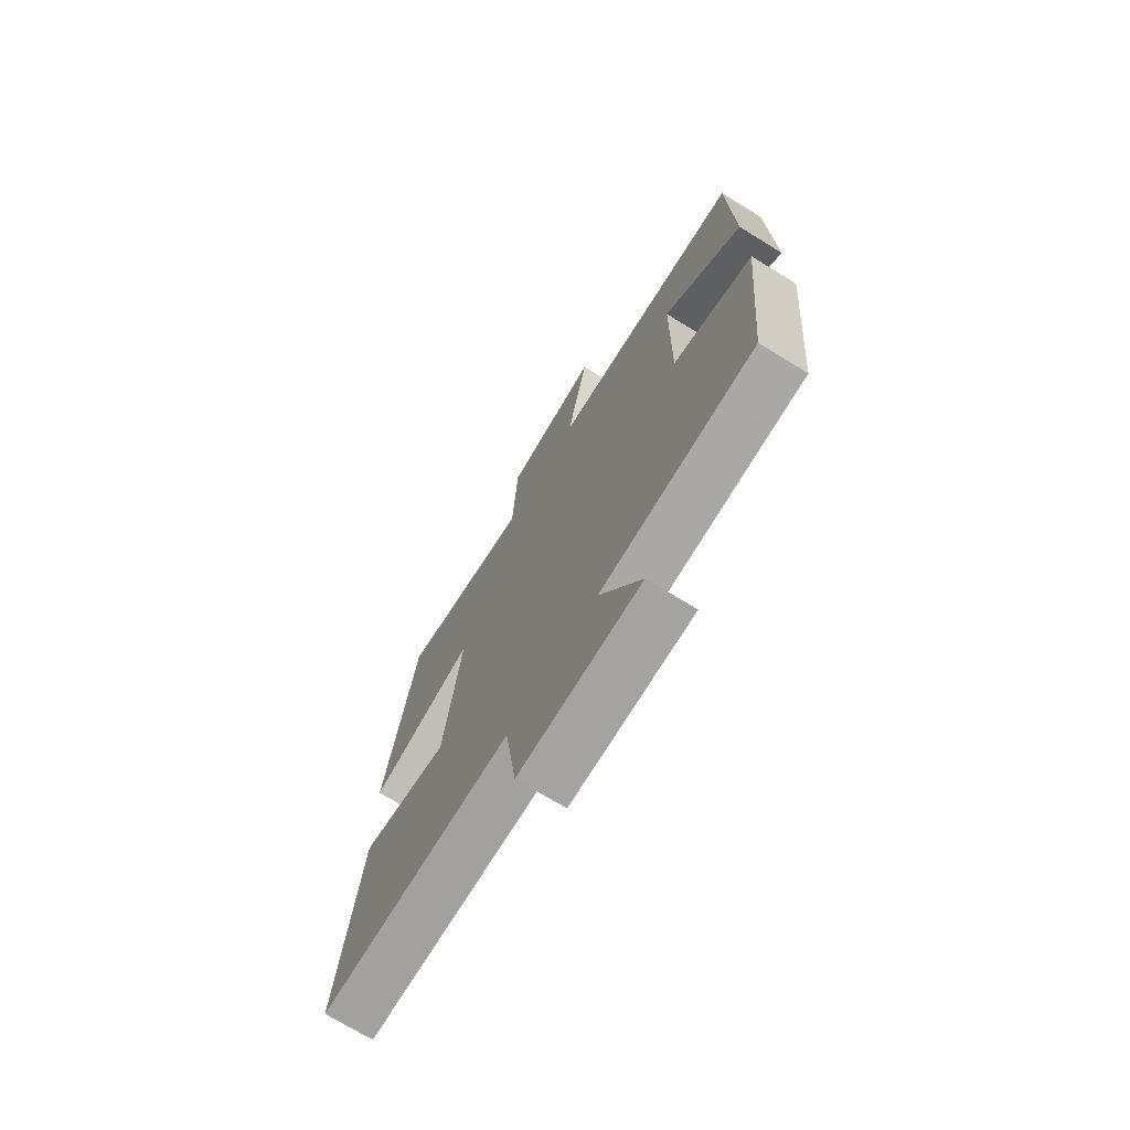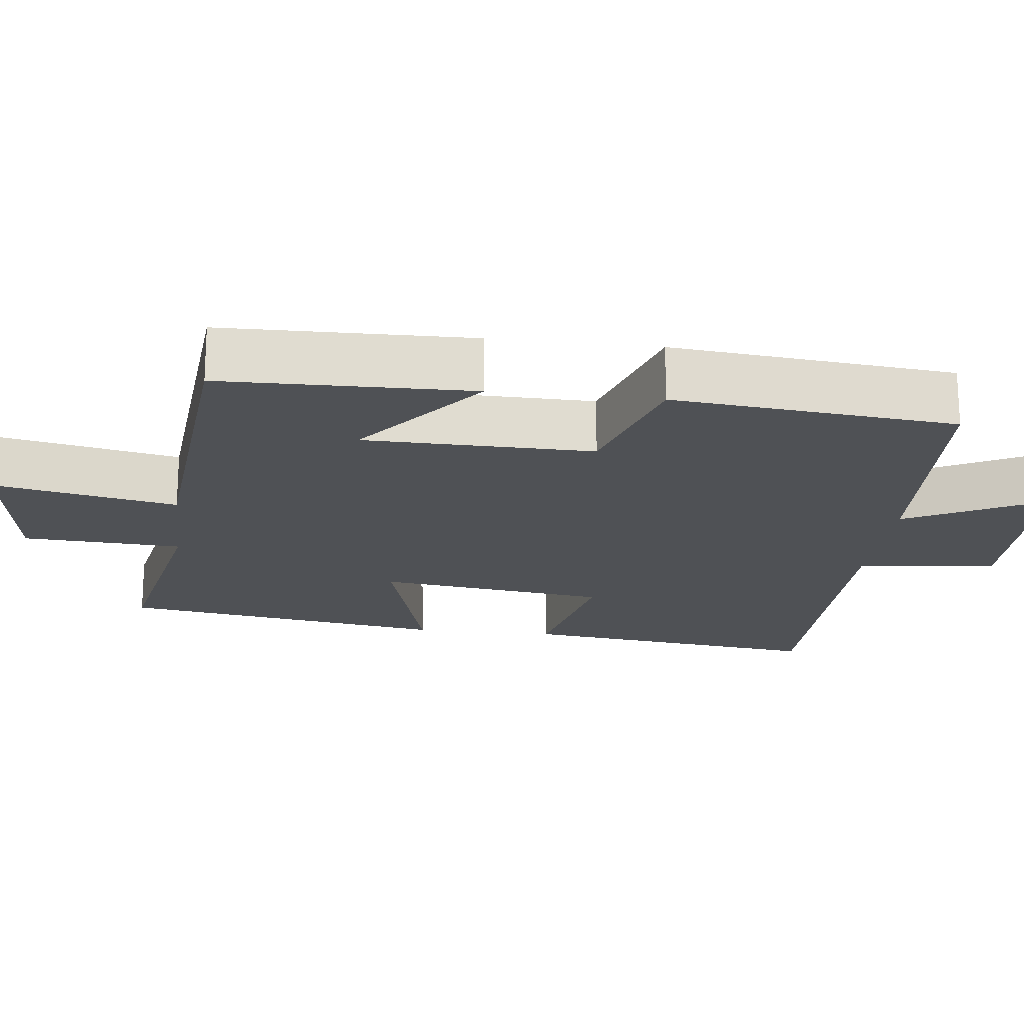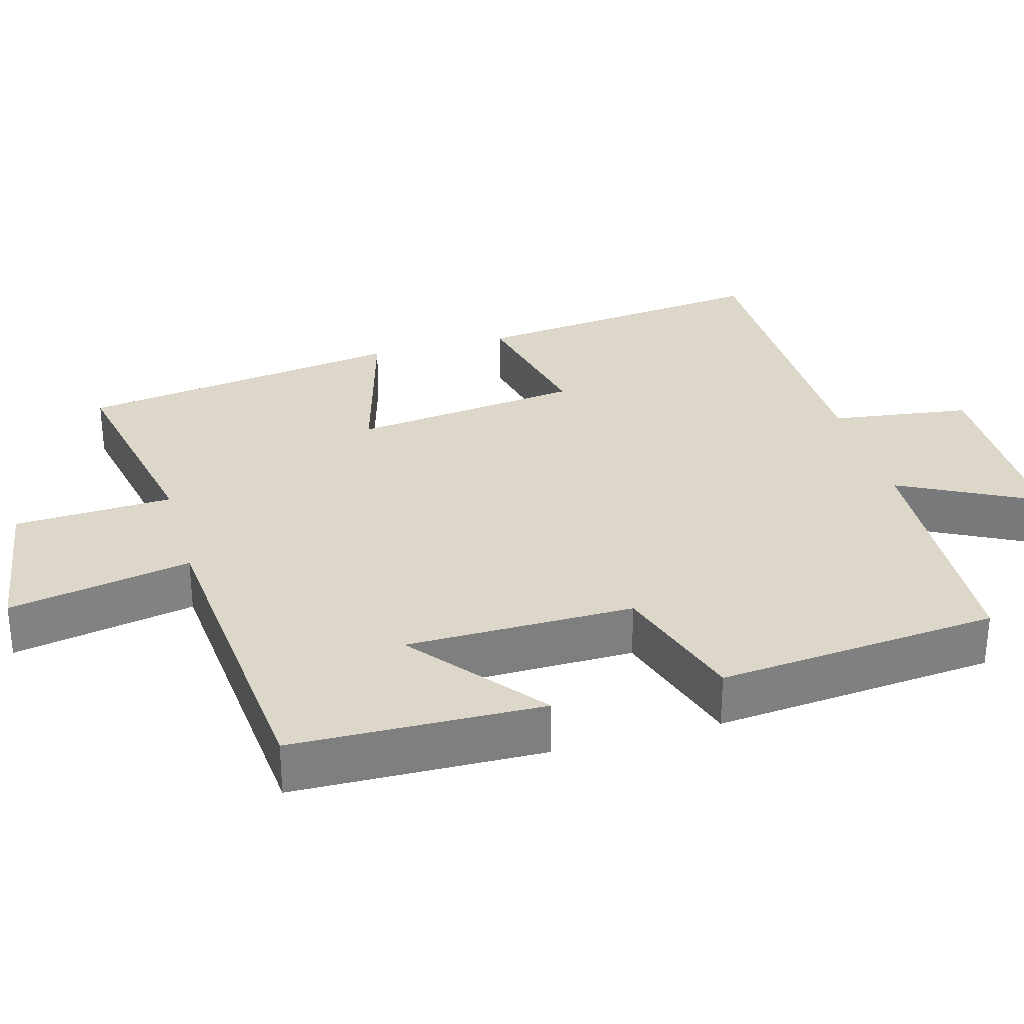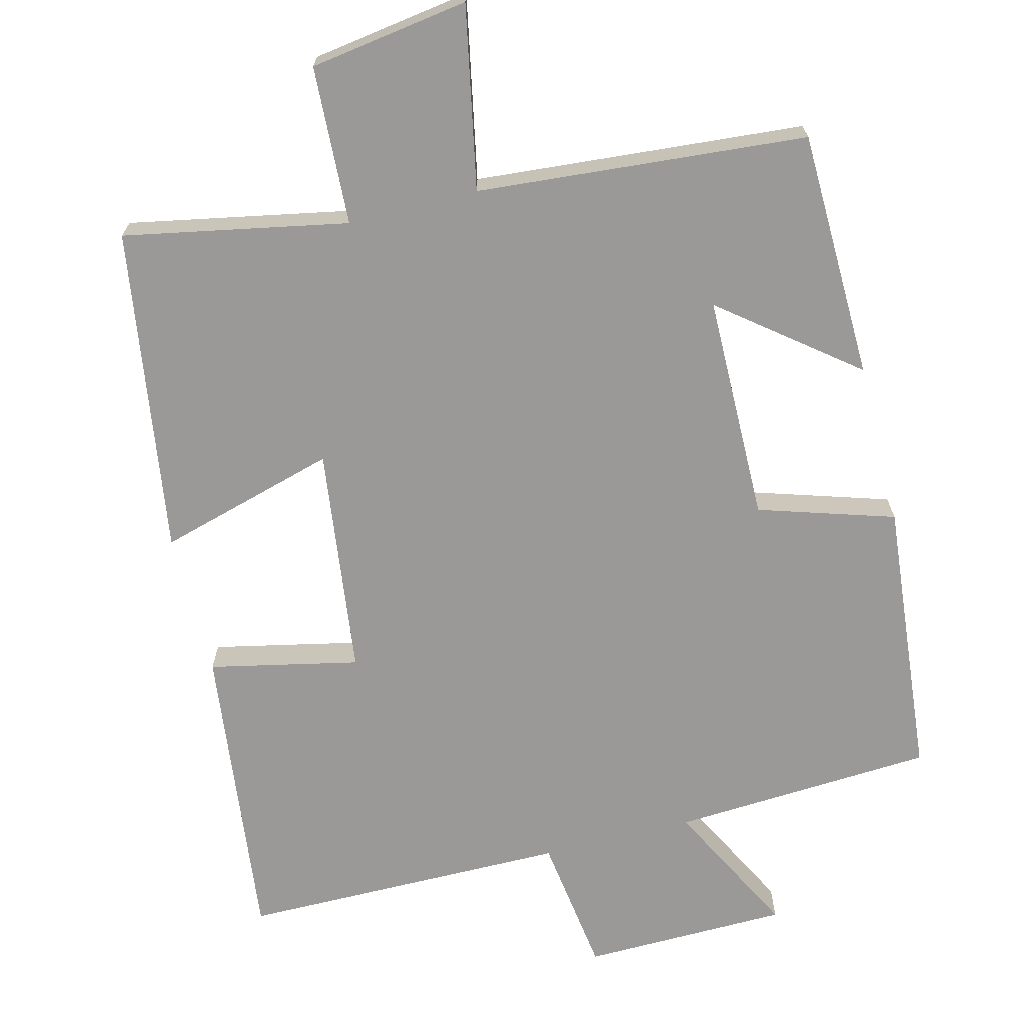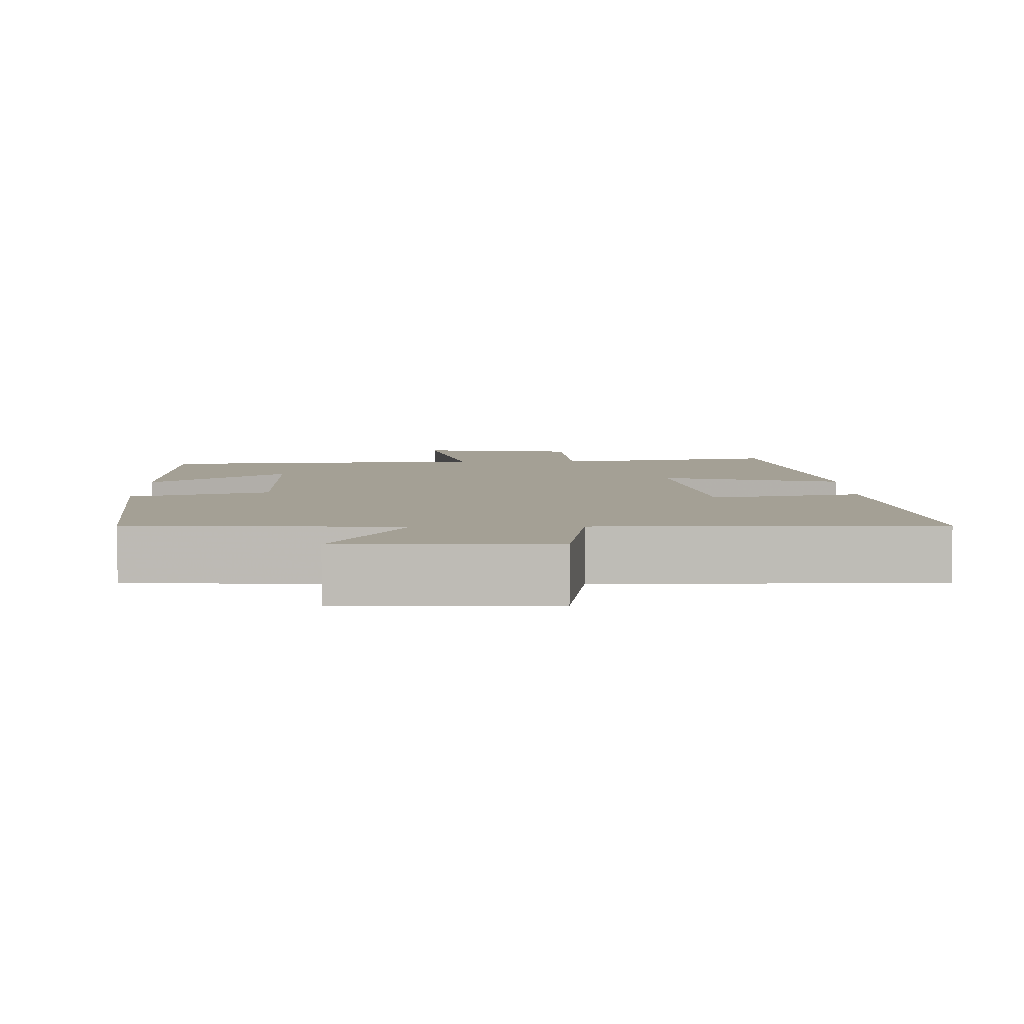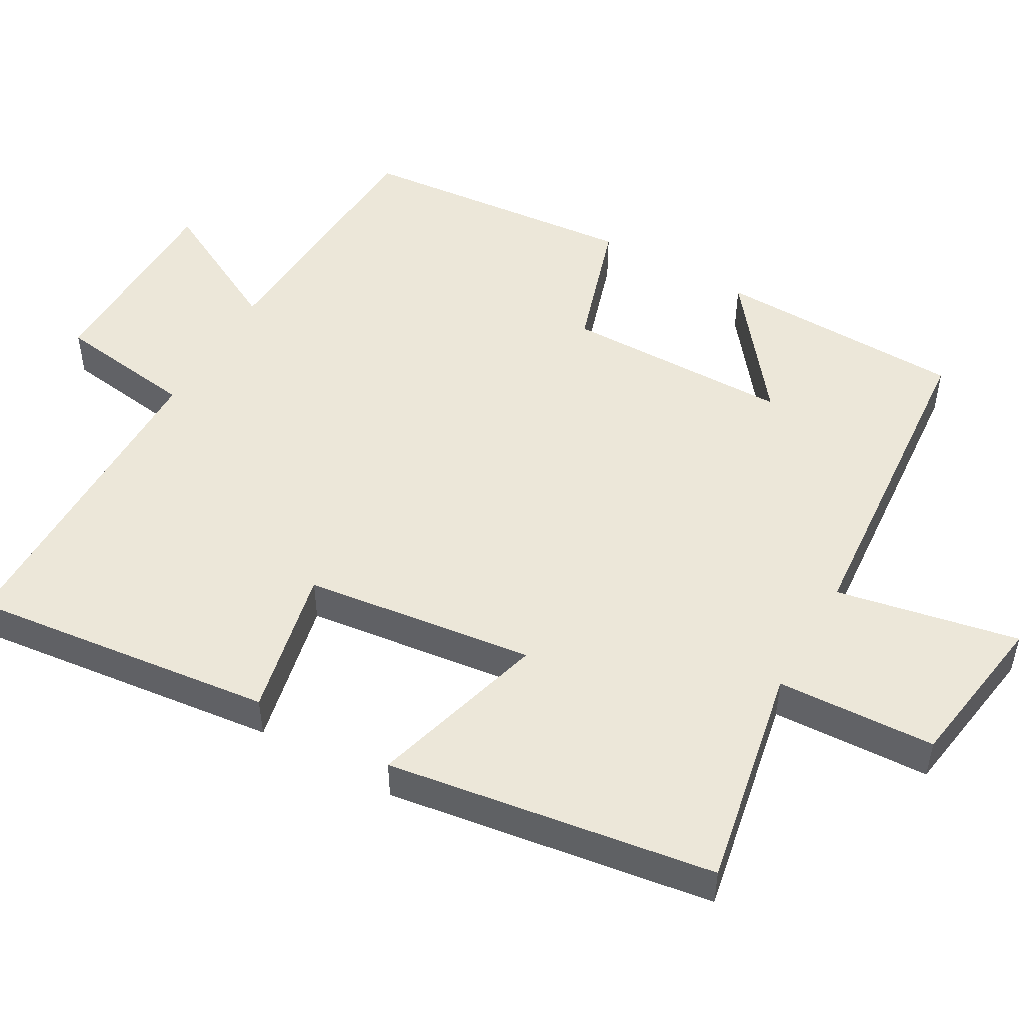
<metadata>
{"format":"obj","ext":"obj","renderer":"f3d","projection":"perspective","resolution":1024,"background":"white","views":[{"elev":-72.3,"azim":58.5,"up":"+Z"},{"elev":-19.7,"azim":83.2,"up":"+Y"},{"elev":30.3,"azim":74.4,"up":"+Y"},{"elev":-69.0,"azim":14.3,"up":"+Y"},{"elev":5.7,"azim":179.0,"up":"+Y"},{"elev":50.0,"azim":-60.2,"up":"+Y"}]}
</metadata>
<code>
v -0.433 0.07 0.559
v -0.131 0.07 0.5
v -0.12 0.07 0.715
v 0.096 0.07 0.747
v 0.047 0.07 0.5
v 0.493 0.07 0.462
v 0.5 0.07 0.125
v 0.32 0.07 0.267
v 0.316 0.07 -0.041
v 0.5 0.07 -0.099
v 0.463 0.07 -0.48
v 0.107 0.07 -0.5
v 0.203 0.07 -0.686
v -0.077 0.07 -0.69
v -0.103 0.07 -0.5
v -0.549 0.07 -0.497
v -0.5 0.07 -0.084
v -0.298 0.07 -0.128
v -0.258 0.07 0.184
v -0.5 0.07 0.116
v -0.433 0 0.559
v -0.131 0 0.5
v -0.12 0 0.715
v 0.096 0 0.747
v 0.047 0 0.5
v 0.493 0 0.462
v 0.5 0 0.125
v 0.32 0 0.267
v 0.316 0 -0.041
v 0.5 0 -0.099
v 0.463 0 -0.48
v 0.107 0 -0.5
v 0.203 0 -0.686
v -0.077 0 -0.69
v -0.103 0 -0.5
v -0.549 0 -0.497
v -0.5 0 -0.084
v -0.298 0 -0.128
v -0.258 0 0.184
v -0.5 0 0.116
f 19 20 1 2
f 18 19 2
f 15 16 17 18
f 15 18 2
f 12 13 14 15
f 9 10 11 12
f 8 9 12 15
f 5 6 7 8
f 5 8 15 2
f 2 3 4 5
f 22 21 40 39
f 22 39 38
f 38 37 36 35
f 22 38 35
f 35 34 33 32
f 32 31 30 29
f 35 32 29 28
f 28 27 26 25
f 22 35 28 25
f 25 24 23 22
f 1 21 22 2
f 2 22 23 3
f 3 23 24 4
f 4 24 25 5
f 5 25 26 6
f 6 26 27 7
f 7 27 28 8
f 8 28 29 9
f 9 29 30 10
f 10 30 31 11
f 11 31 32 12
f 12 32 33 13
f 13 33 34 14
f 14 34 35 15
f 15 35 36 16
f 16 36 37 17
f 17 37 38 18
f 18 38 39 19
f 19 39 40 20
f 20 40 21 1

</code>
